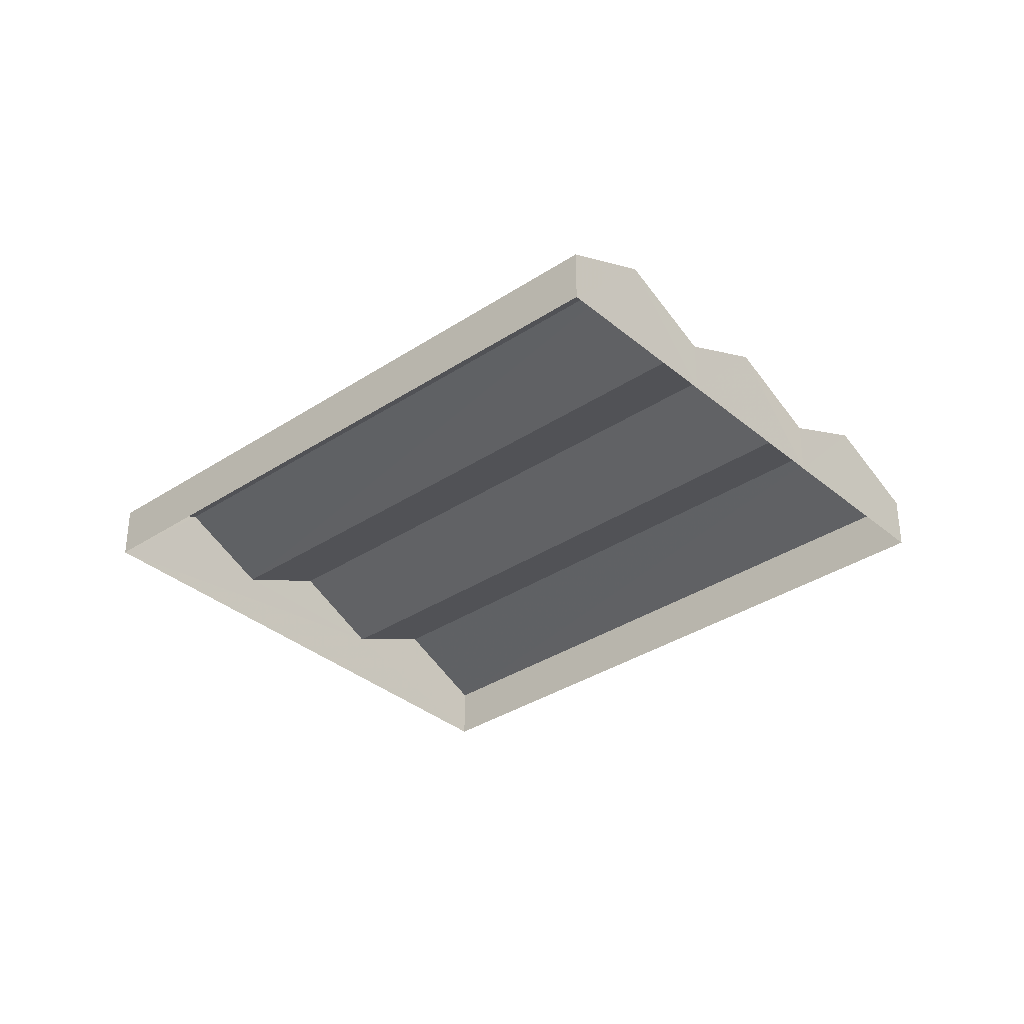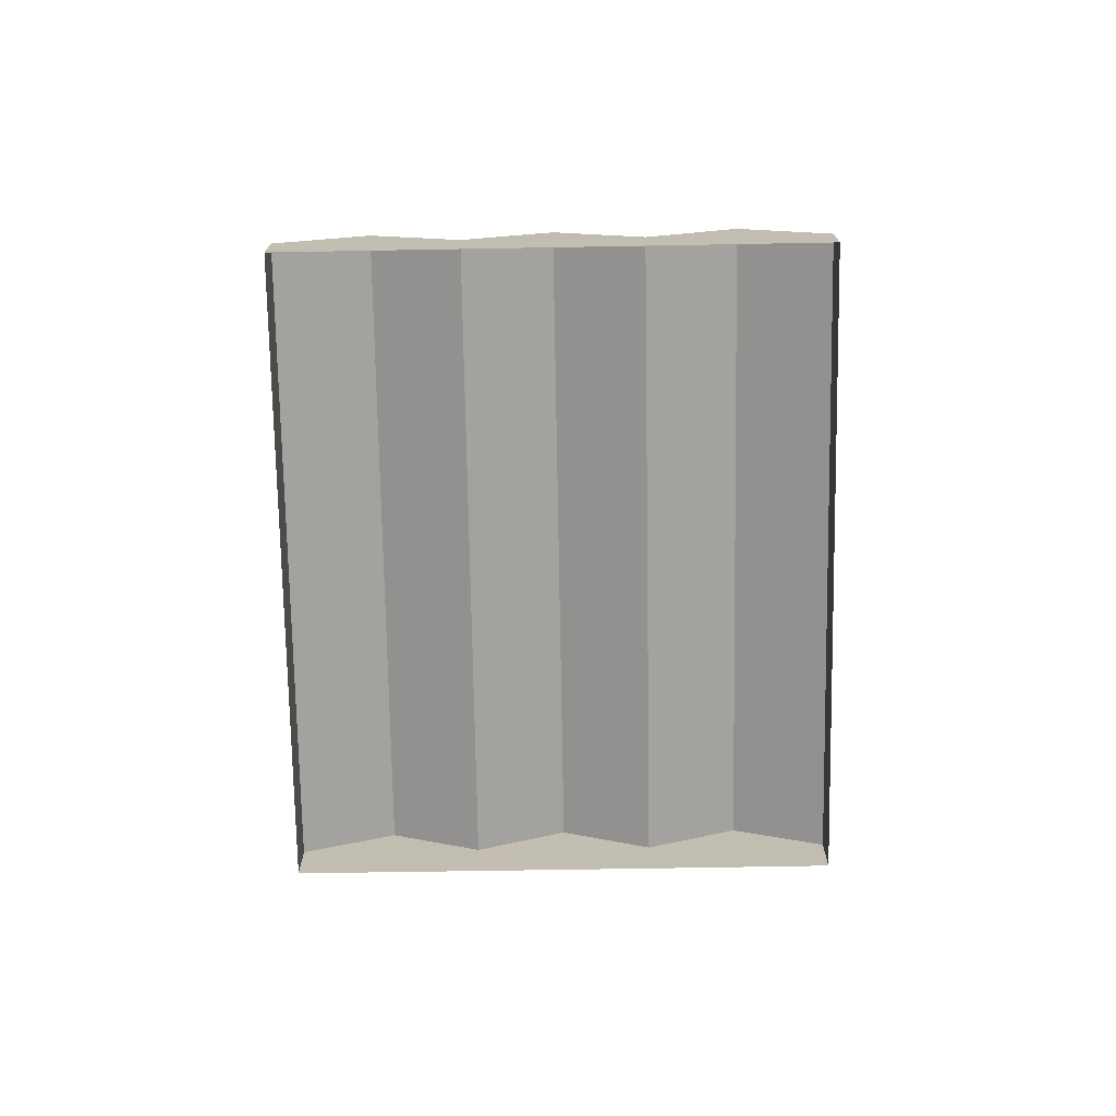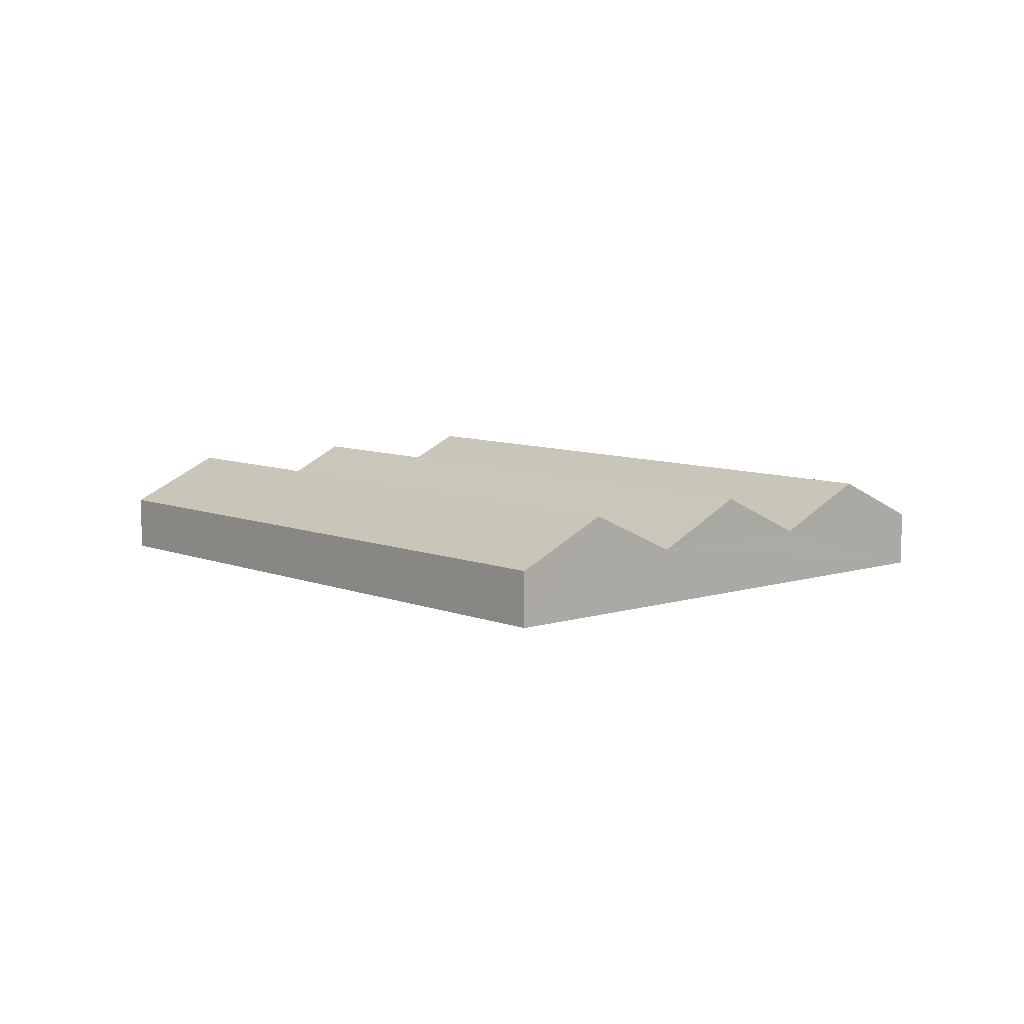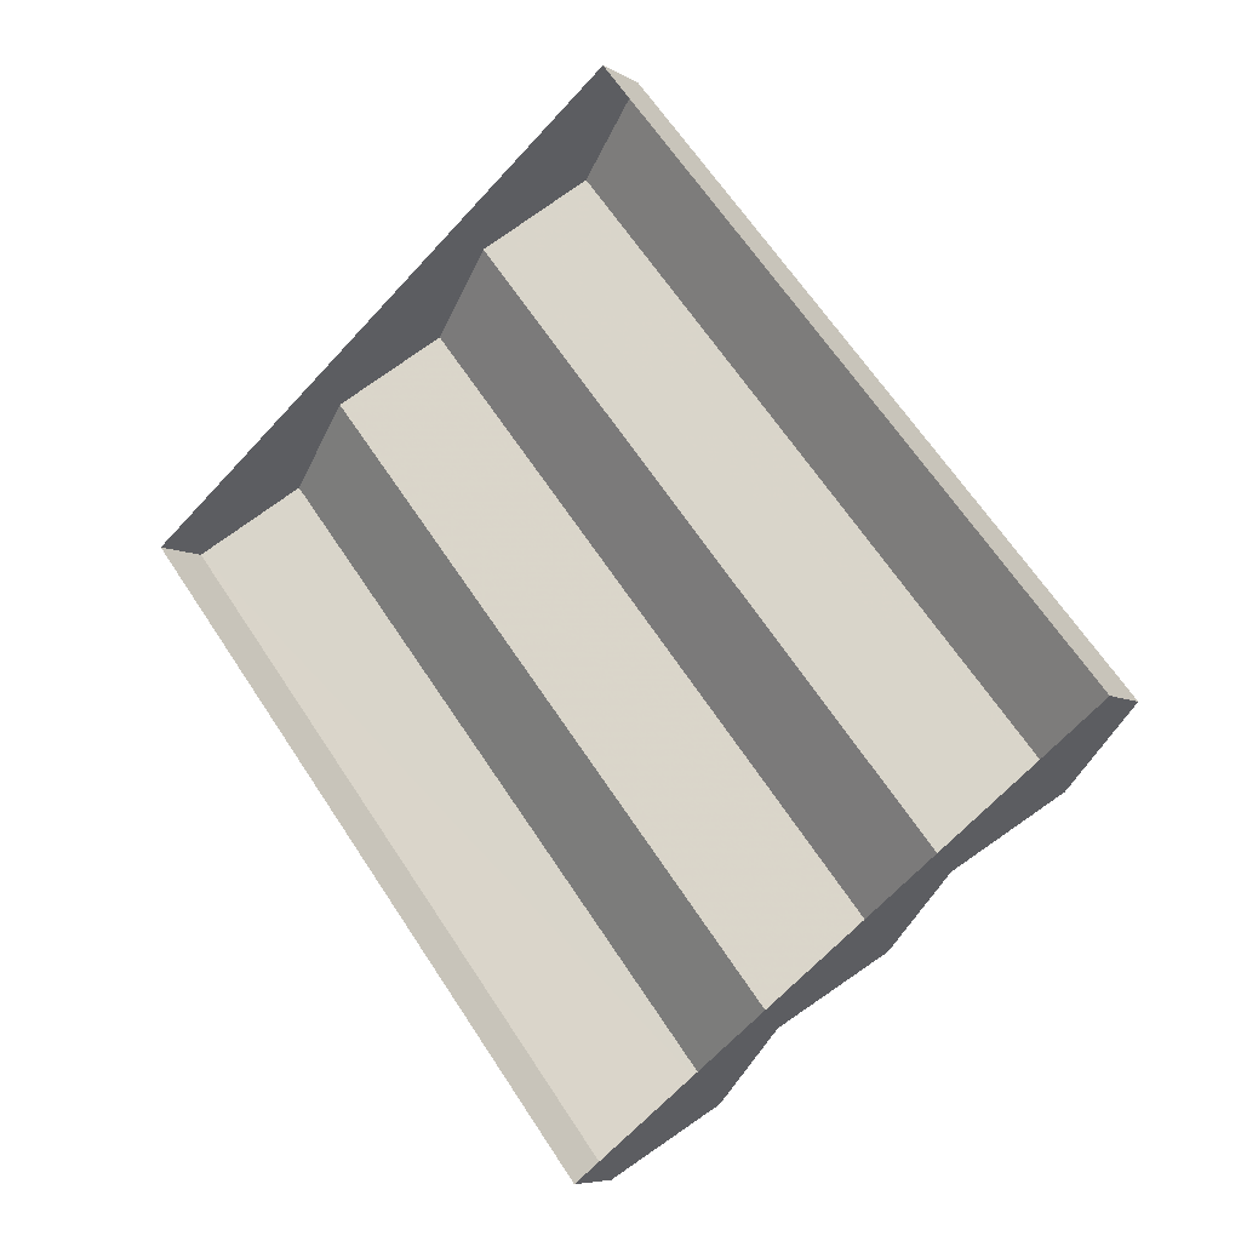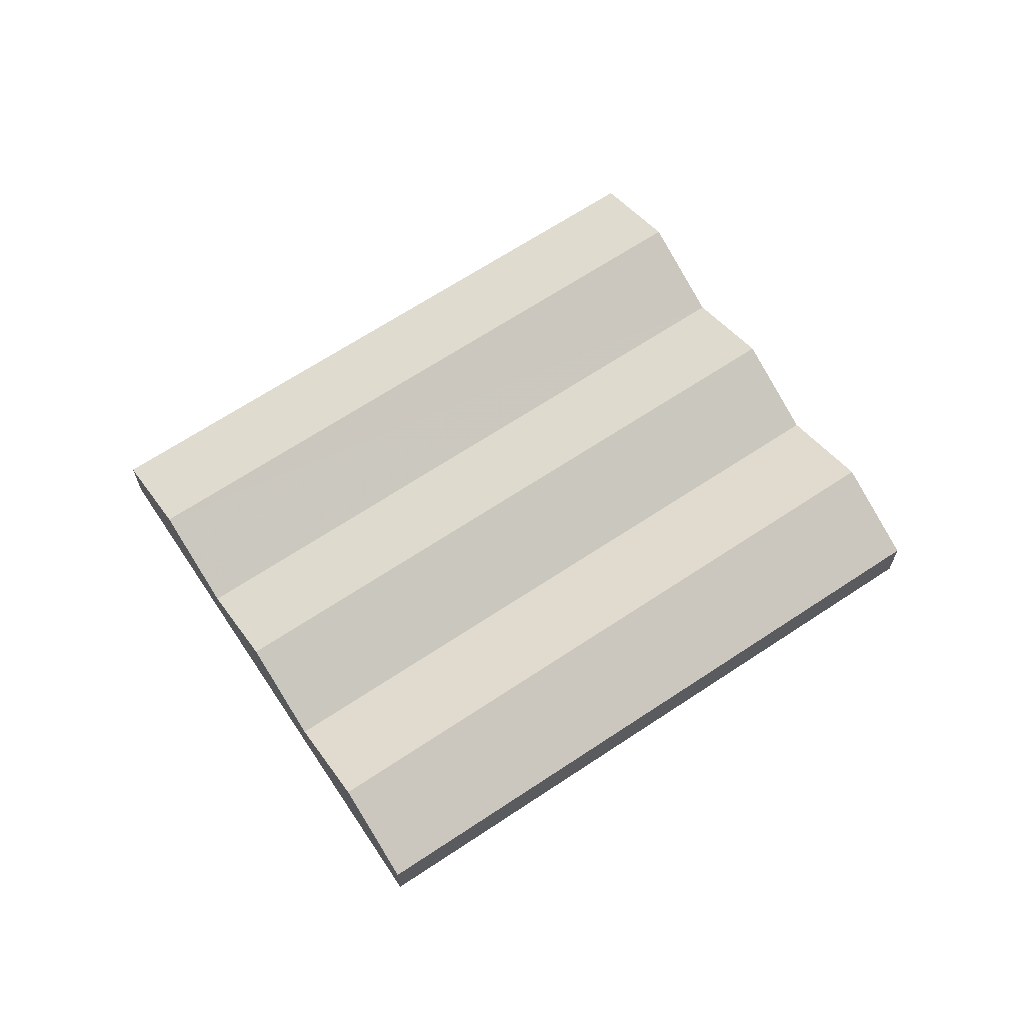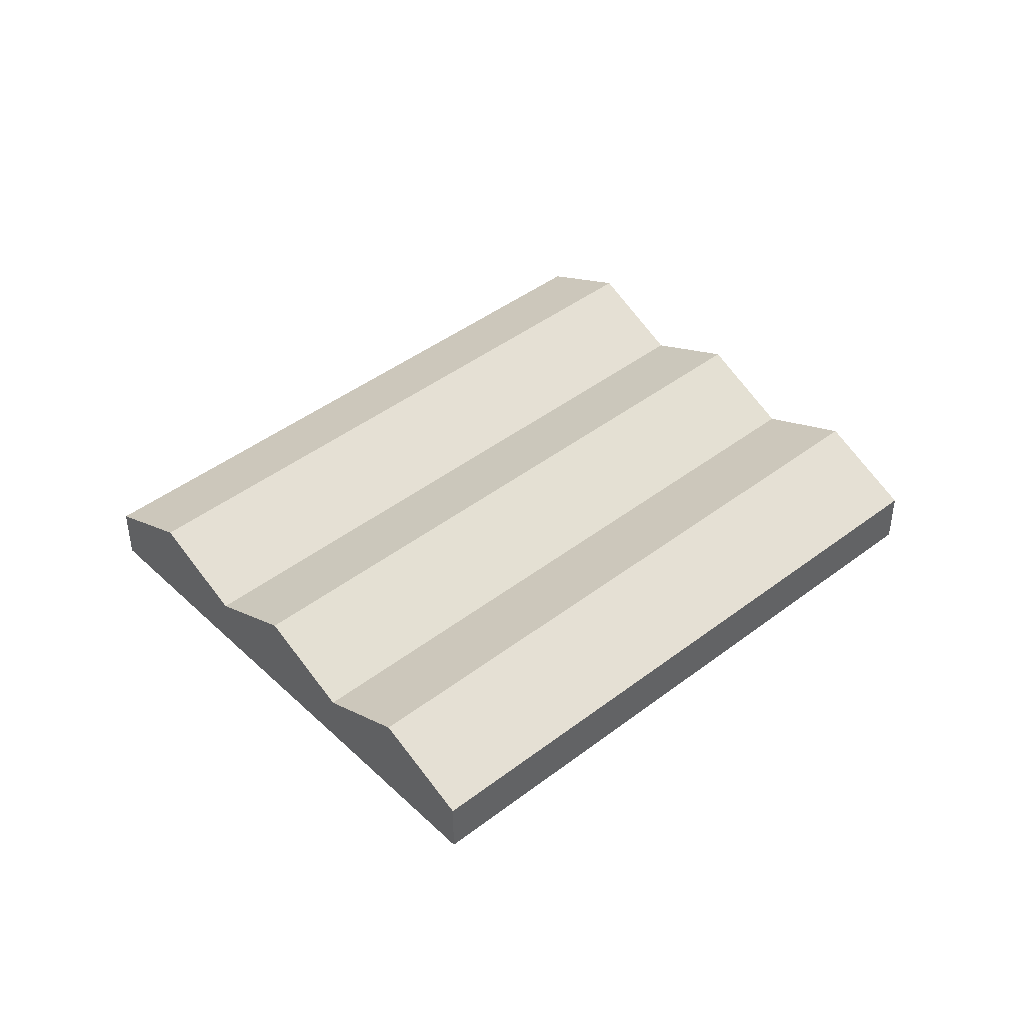
<metadata>
{"format":"obj","ext":"obj","renderer":"f3d","projection":"perspective","resolution":1024,"background":"white","views":[{"elev":-34.5,"azim":92.9,"up":"+Z"},{"elev":-73.0,"azim":-37.7,"up":"+Z"},{"elev":8.0,"azim":-80.5,"up":"+Z"},{"elev":-6.6,"azim":-149.0,"up":"+Y"},{"elev":66.6,"azim":17.6,"up":"+Z"},{"elev":43.7,"azim":-170.7,"up":"+Z"}]}
</metadata>
<code>
v -2.194e+05 -1.248e+05 13.44
v -2.194e+05 -1.249e+05 13.44
v -2.194e+05 -1.249e+05 13.44
v -2.194e+05 -1.249e+05 13.44
v -2.194e+05 -1.249e+05 13.44
v -2.194e+05 -1.249e+05 13.44
v -2.194e+05 -1.249e+05 17.19
v -2.194e+05 -1.249e+05 15.54
v -2.194e+05 -1.249e+05 17.19
v -2.194e+05 -1.249e+05 15.54
v -2.194e+05 -1.248e+05 17.19
v -2.194e+05 -1.249e+05 15.54
v -2.194e+05 -1.249e+05 17.19
v -2.194e+05 -1.248e+05 15.54
v -2.194e+05 -1.249e+05 17.19
v -2.194e+05 -1.249e+05 15.54
v -2.194e+05 -1.249e+05 17.19
v -2.194e+05 -1.249e+05 15.54
v -2.194e+05 -1.249e+05 15.54
v -2.194e+05 -1.249e+05 15.54
f 1 2 3
f 2 4 5
f 3 2 5
f 4 6 5
f 7 8 9
f 7 10 8
f 11 12 13
f 11 14 12
f 15 16 17
f 15 18 16
f 13 19 11
f 13 20 19
f 17 20 15
f 17 19 20
f 9 18 7
f 9 16 18
f 12 3 13
f 7 5 10
f 20 3 5
f 15 20 18
f 7 18 5
f 13 3 20
f 18 20 5
f 14 1 3
f 12 14 3
f 8 6 9
f 1 14 11
f 9 6 4
f 2 19 17
f 2 11 19
f 16 9 4
f 17 16 4
f 2 17 4
f 1 11 2
f 10 5 6
f 8 10 6

</code>
